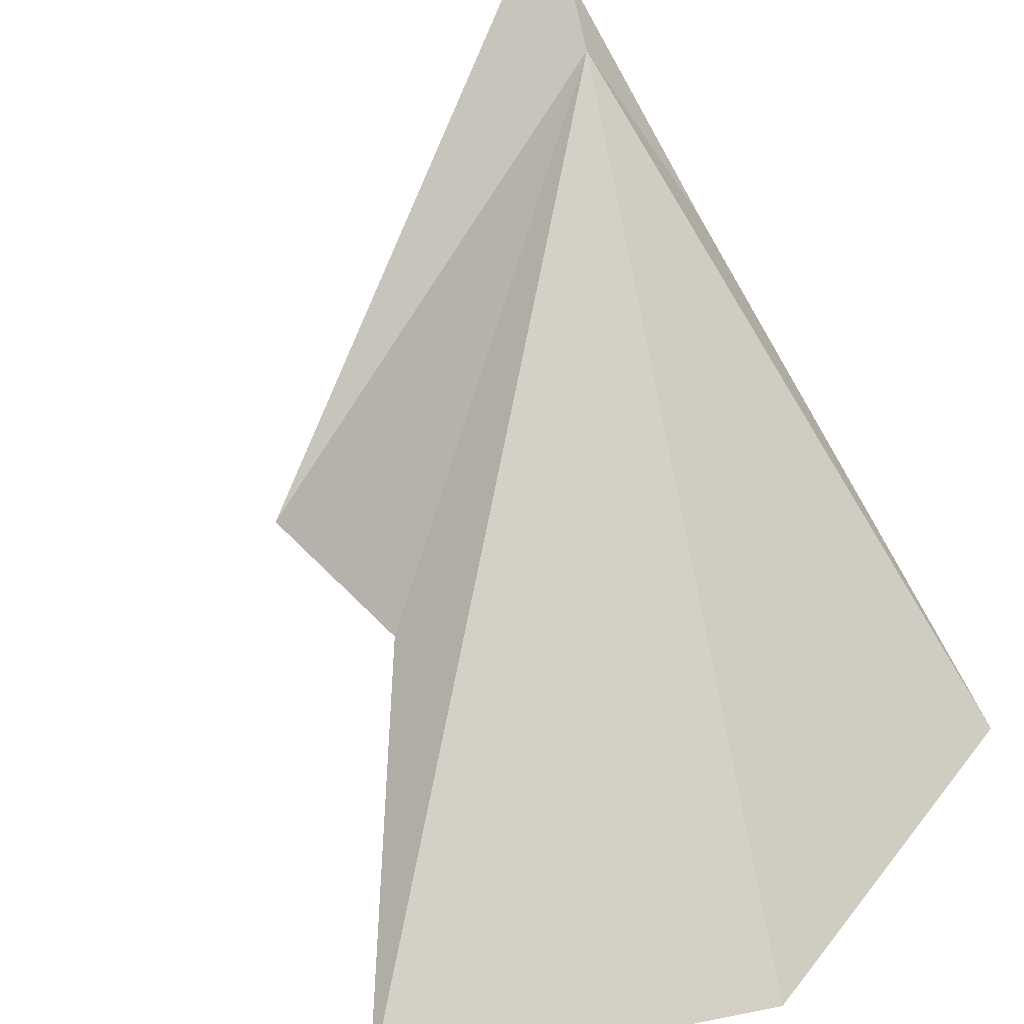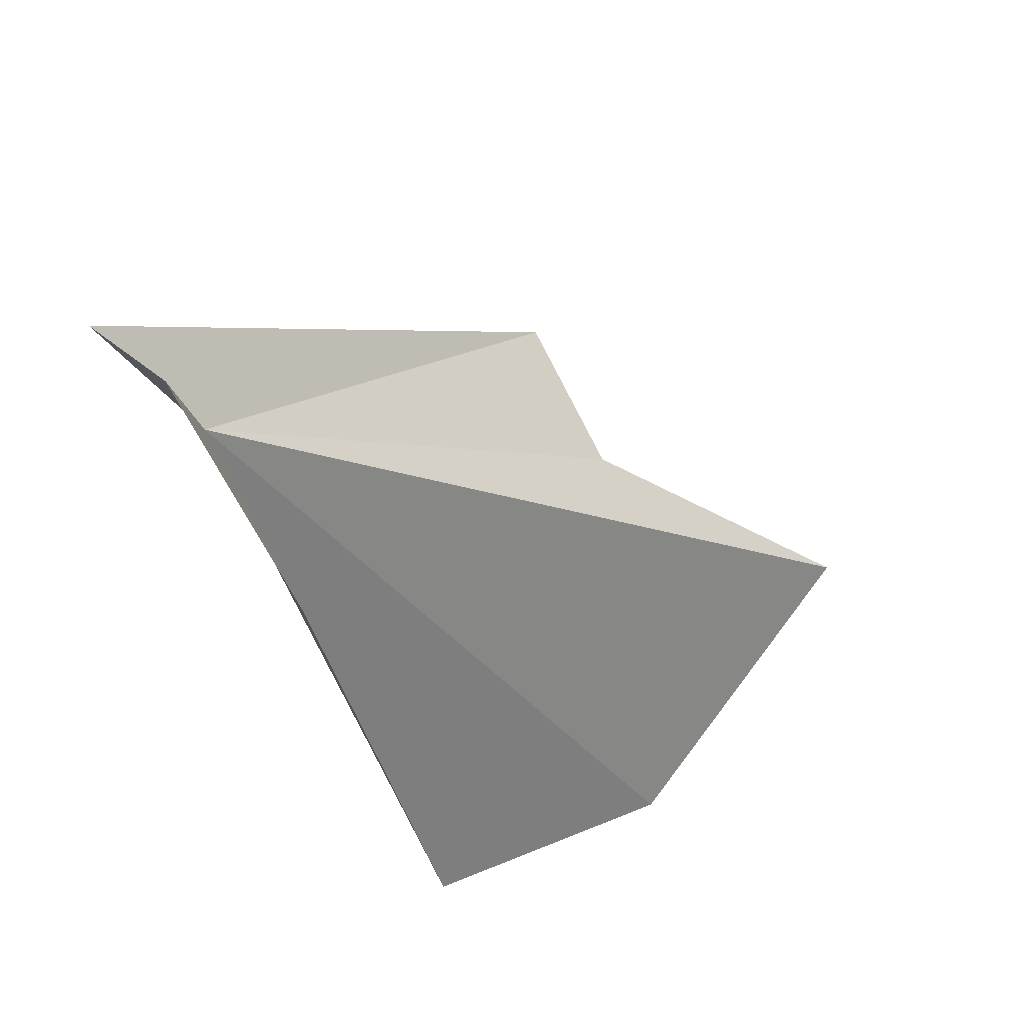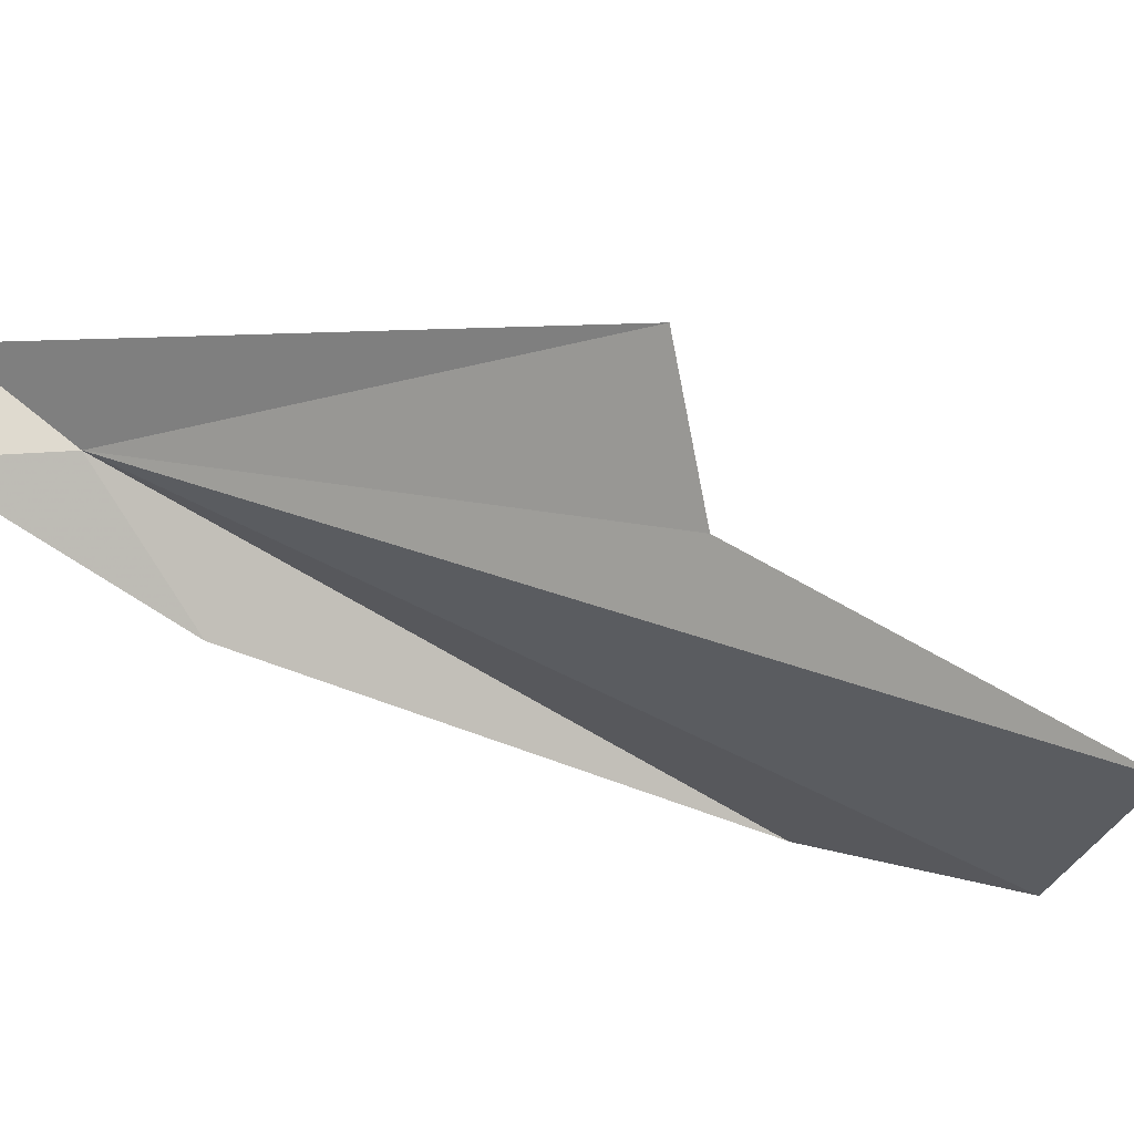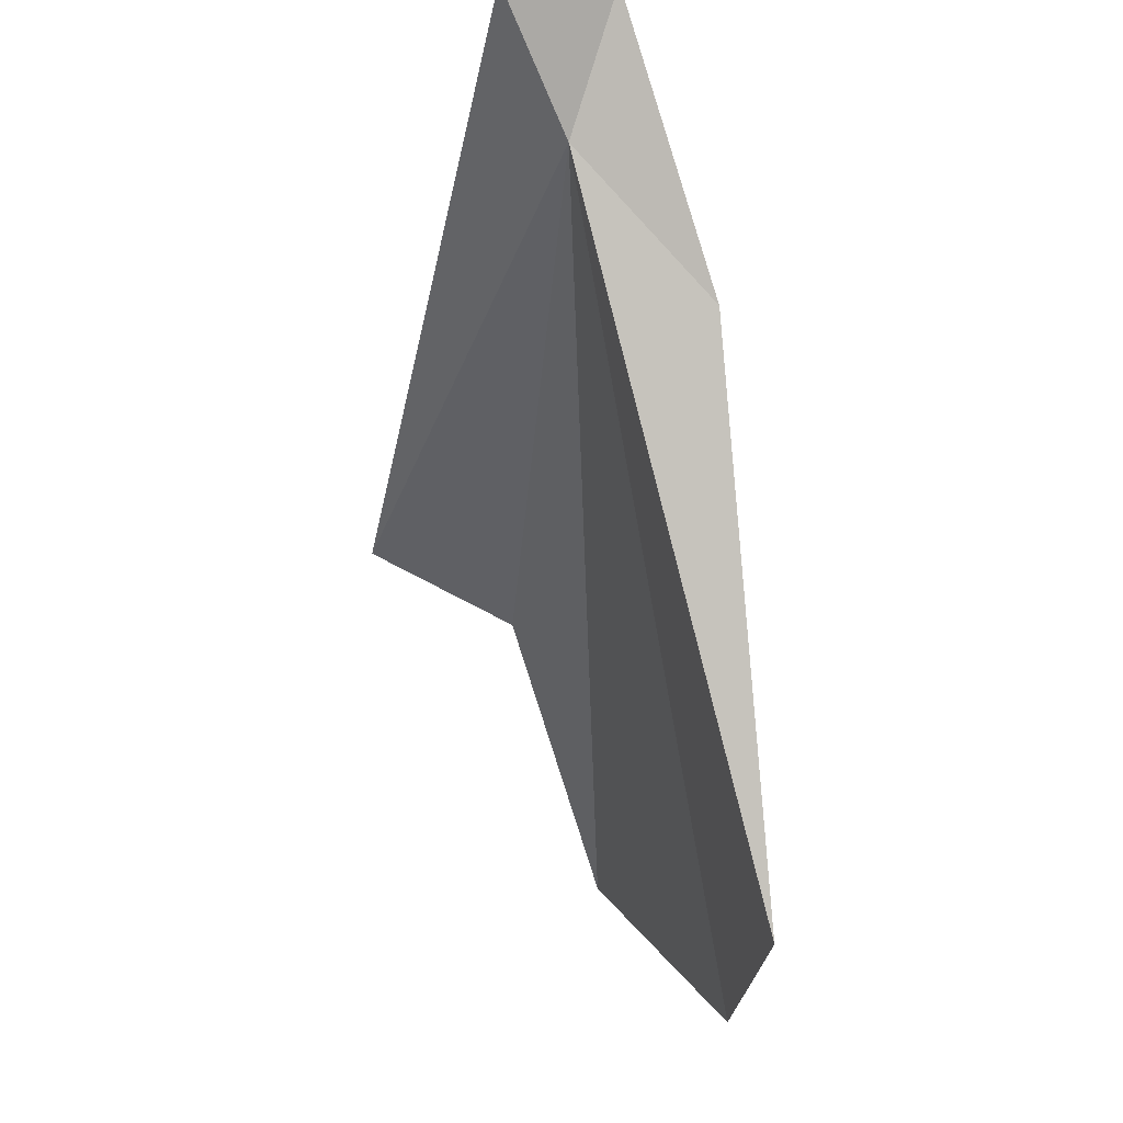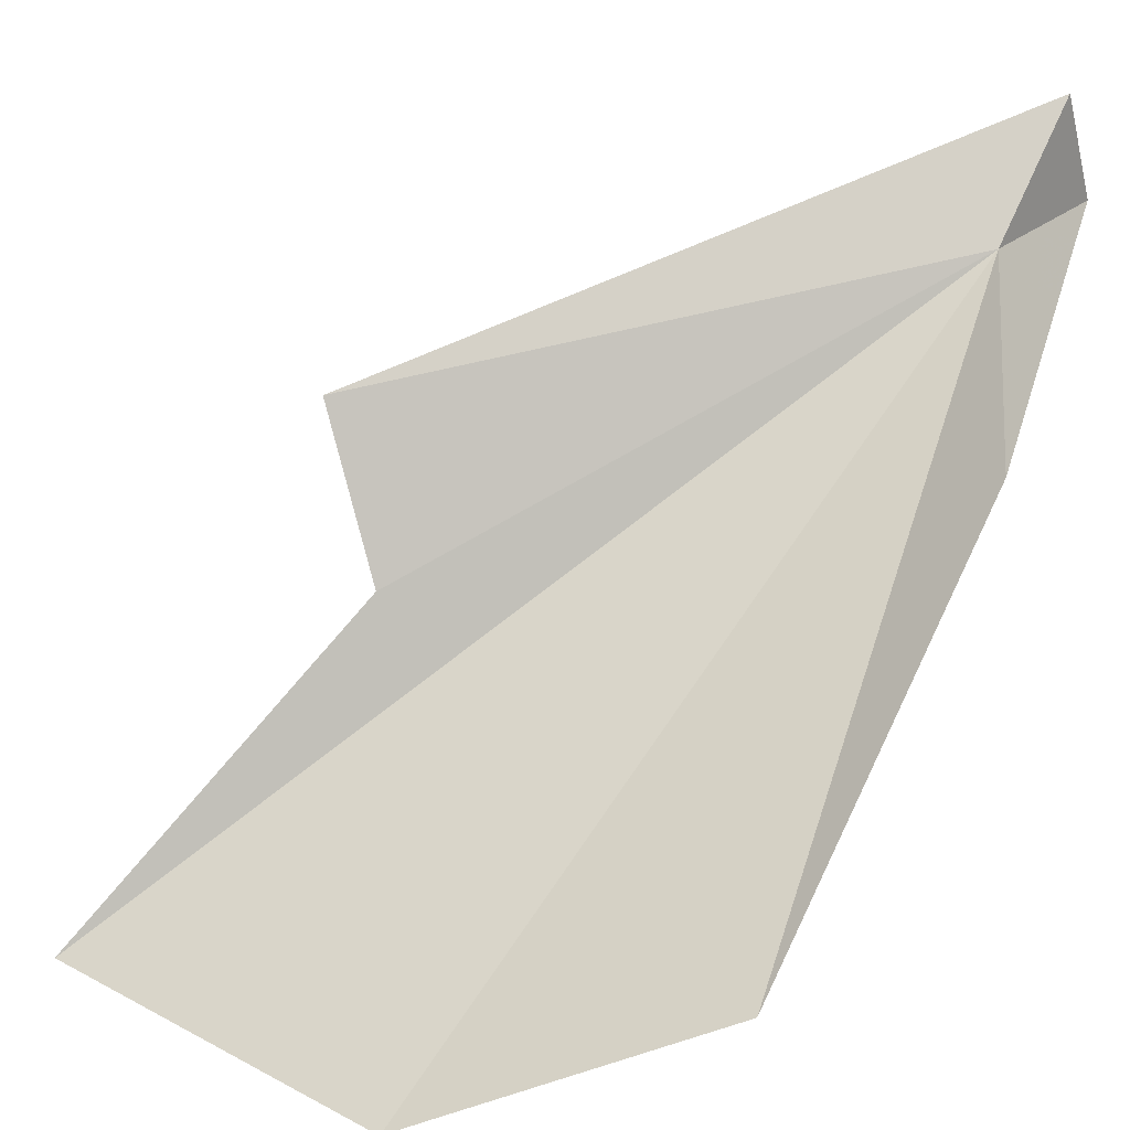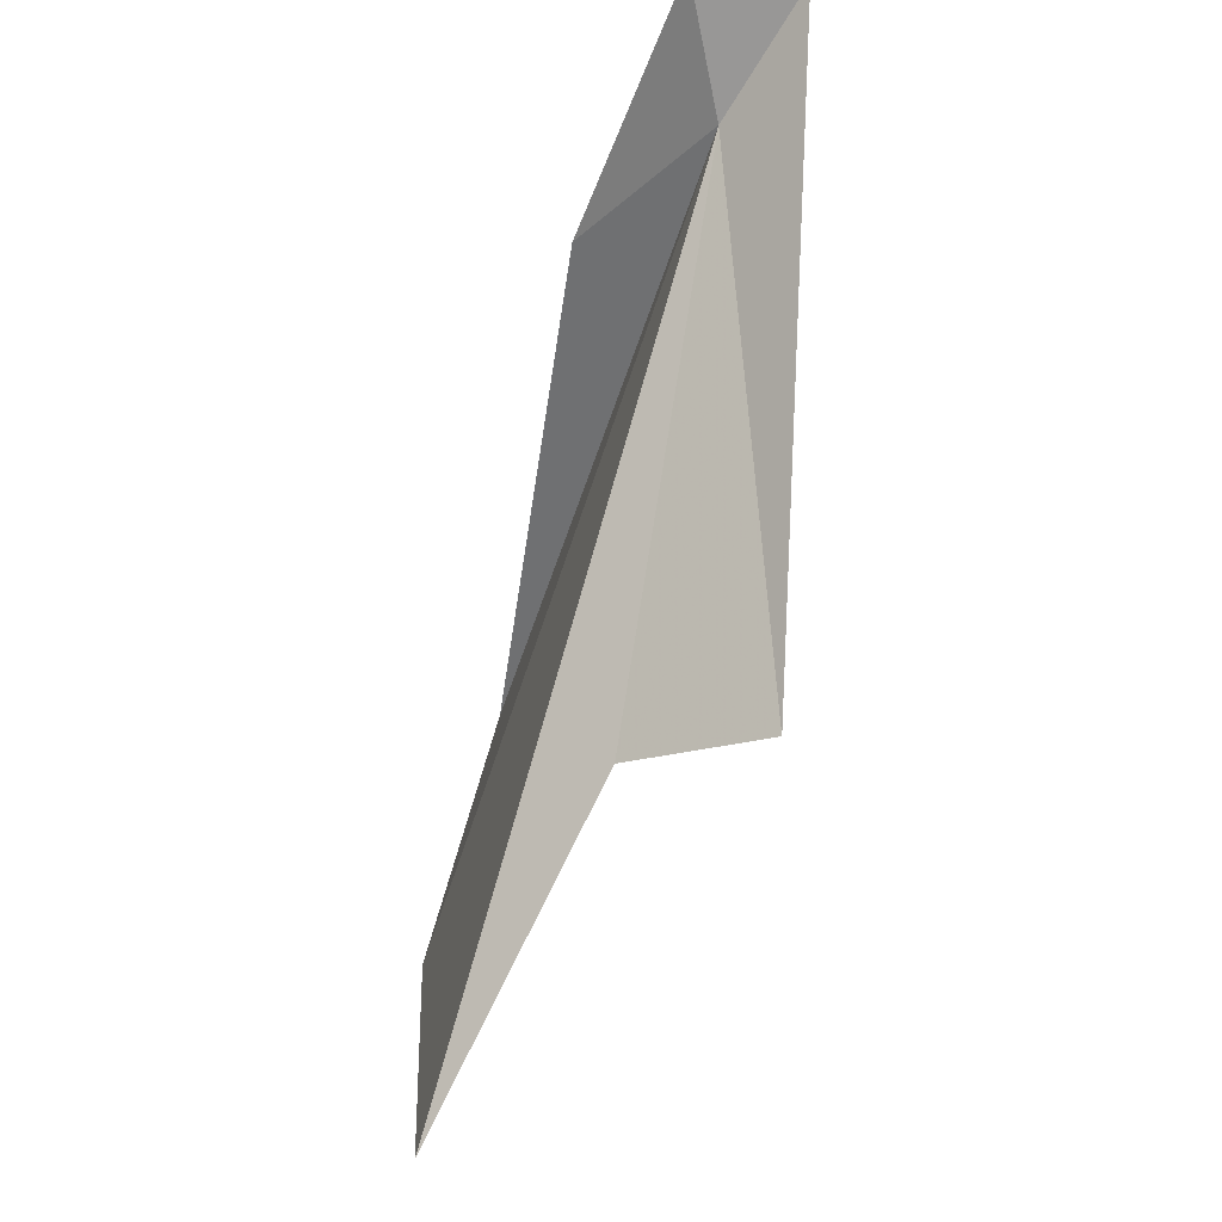
<metadata>
{"format":"obj","ext":"obj","renderer":"f3d","projection":"perspective","resolution":1024,"background":"white","views":[{"elev":53.3,"azim":148.1,"up":"+Y"},{"elev":51.9,"azim":-57.9,"up":"+Z"},{"elev":-28.1,"azim":60.7,"up":"+Y"},{"elev":-9.8,"azim":-120.9,"up":"+Z"},{"elev":37.6,"azim":-163.1,"up":"+Y"},{"elev":43.3,"azim":77.9,"up":"+Z"}]}
</metadata>
<code>
v 15.32 -6.021 133.7
v 14.39 -6.322 135.8
v 14.6 -8.164 131.3
v 23.54 -6.986 128.9
v 22.43 -9.161 127.7
v 25.57 -12.83 123.3
v 20.06 -11.96 120.9
v 15.73 -9.807 122.1
v 14.79 -4.546 135.6
f 1 2 3
f 1 5 4
f 1 7 6
f 1 8 7
f 1 6 5
f 1 4 9
f 1 3 8
f 1 9 2

</code>
